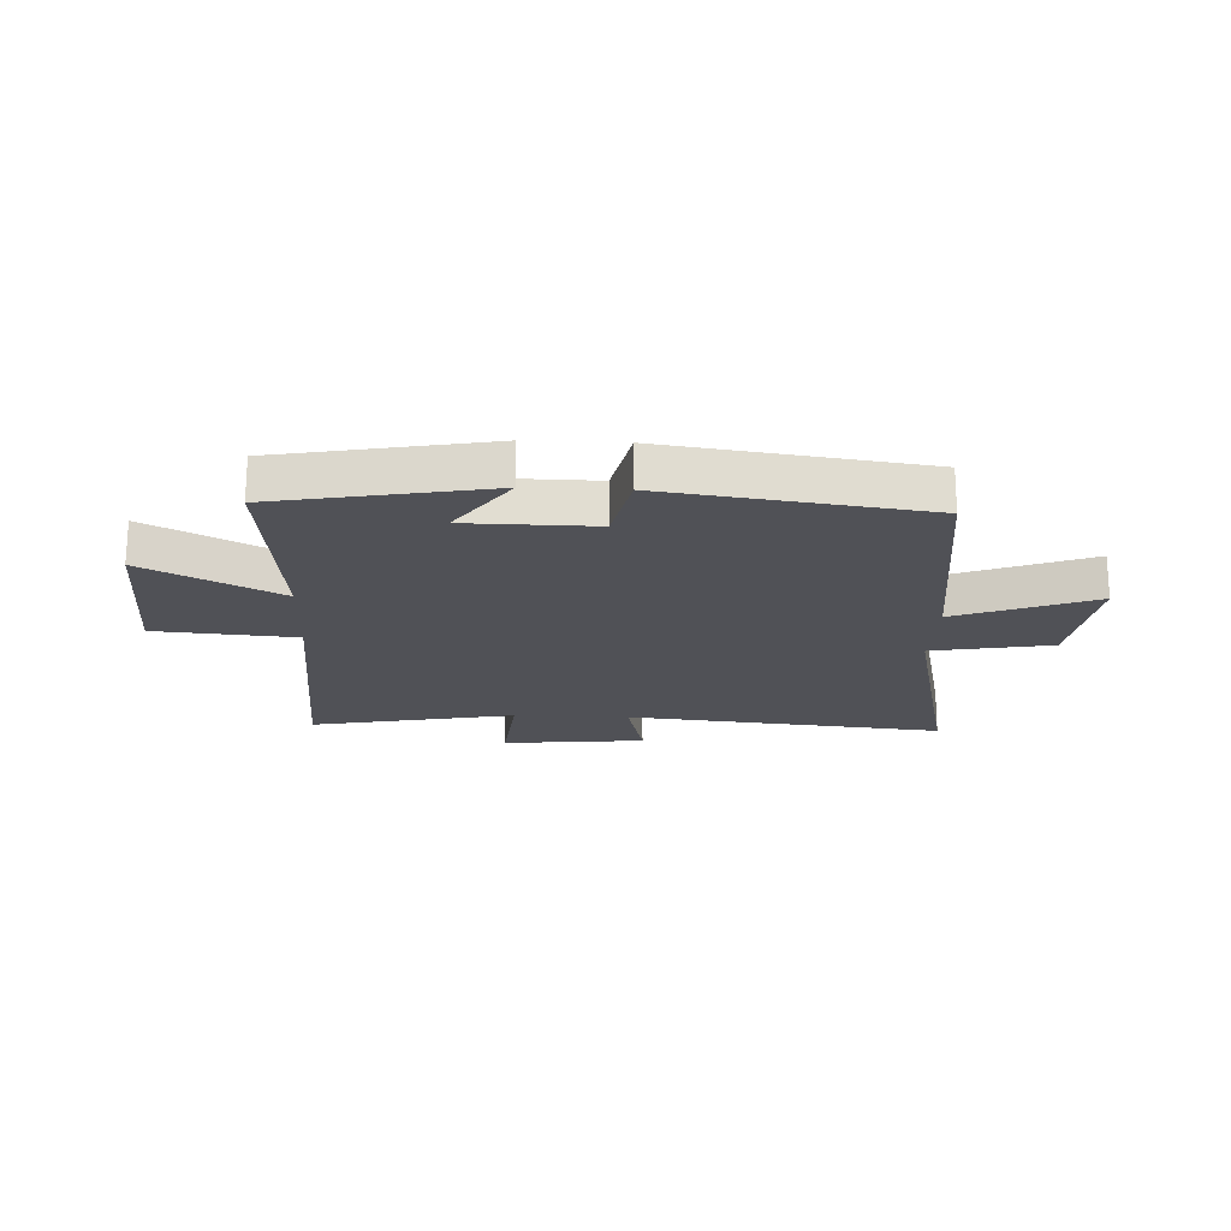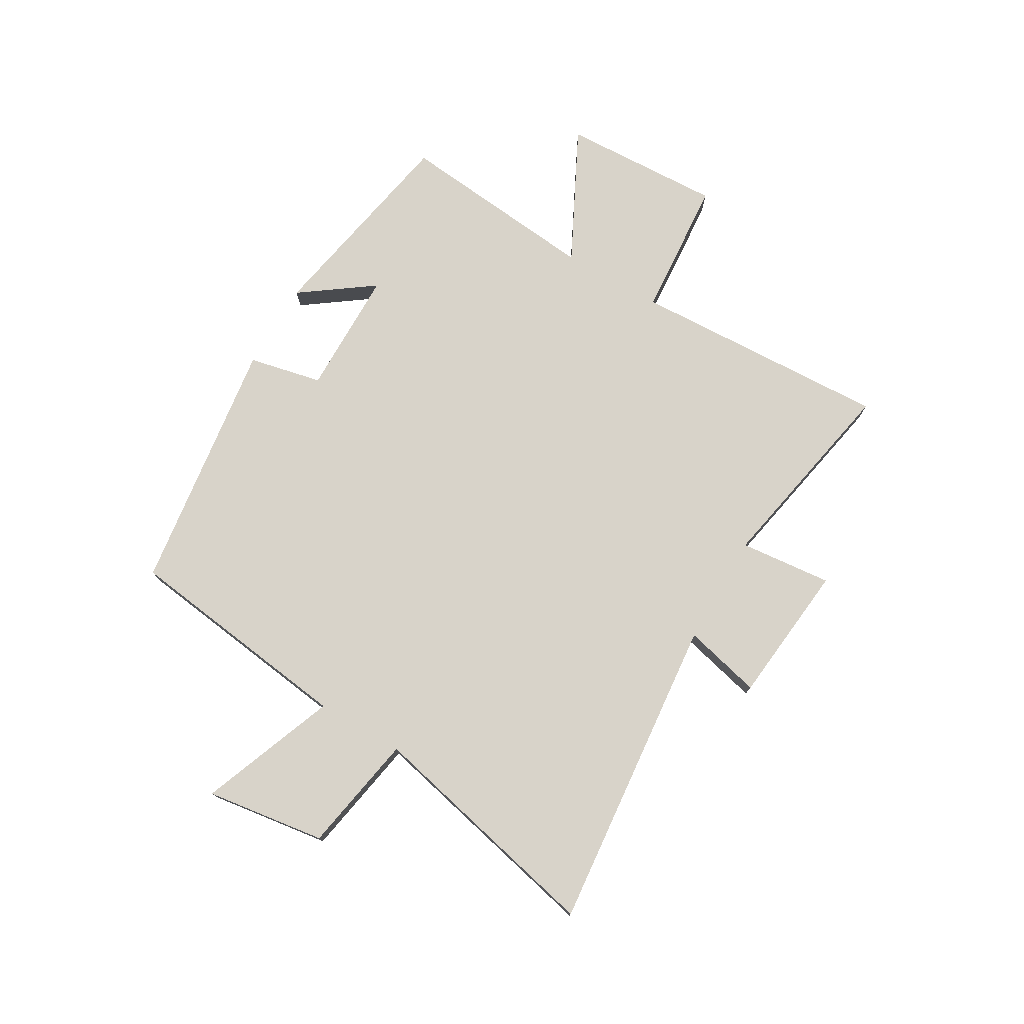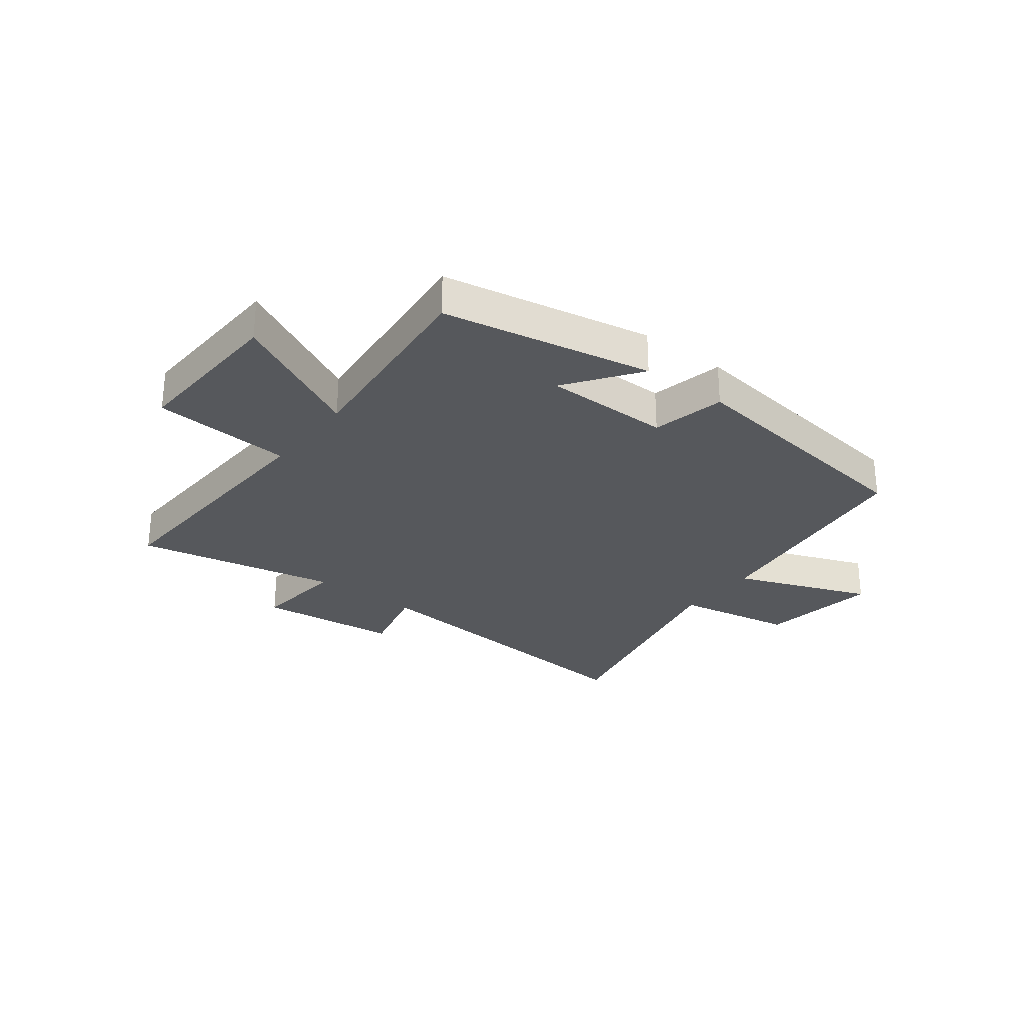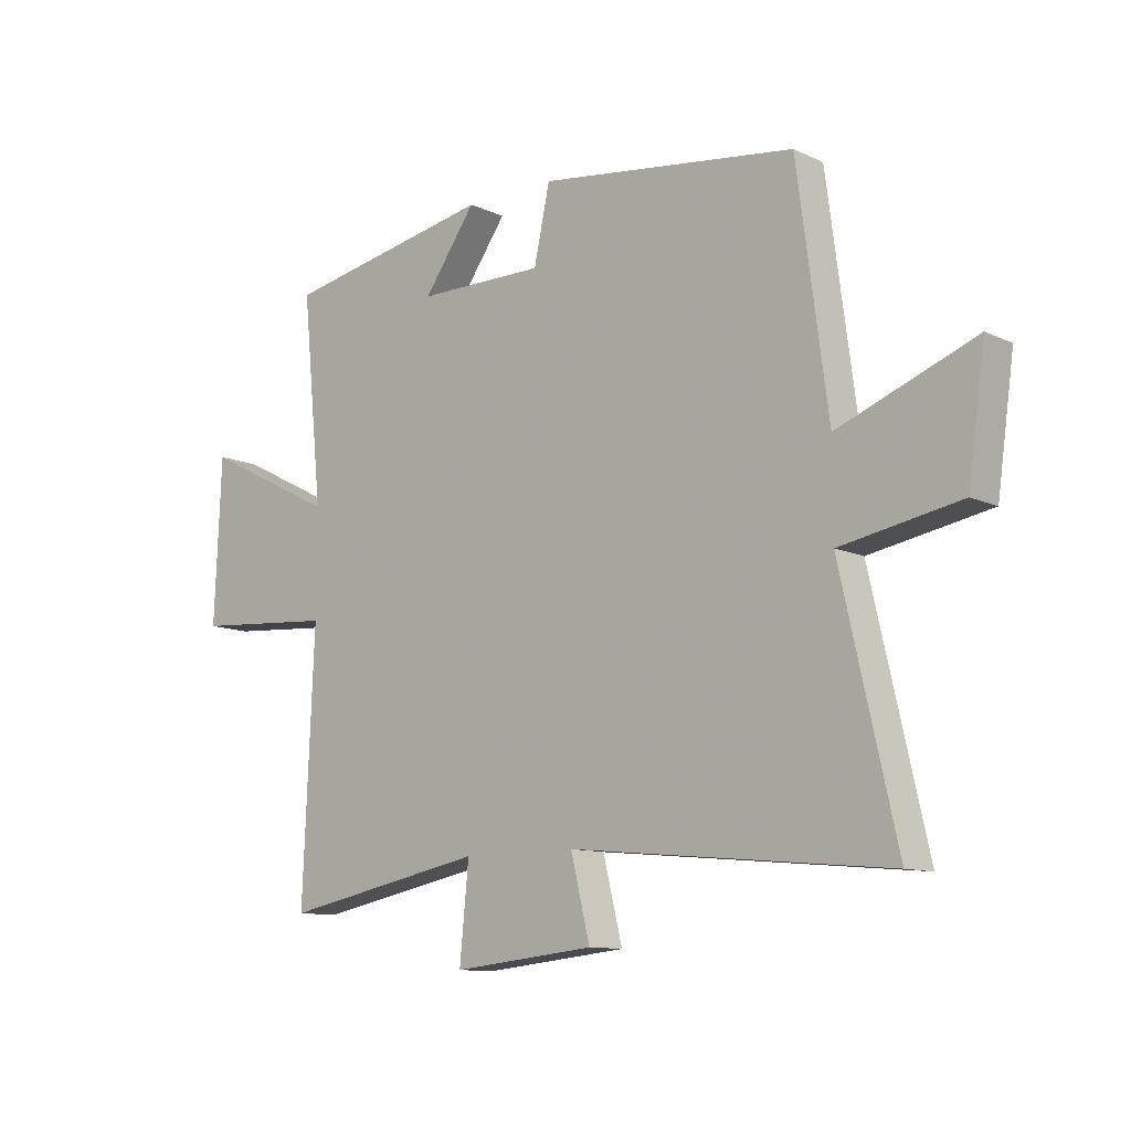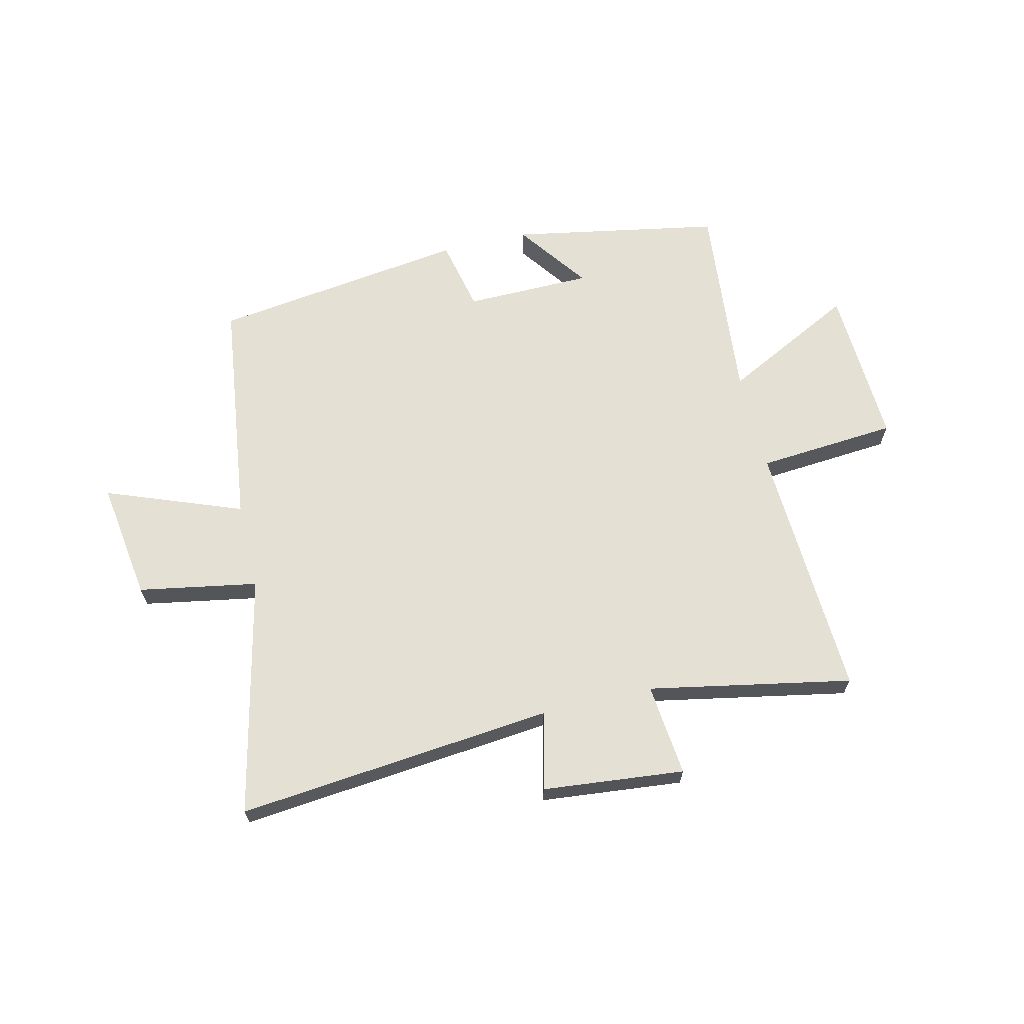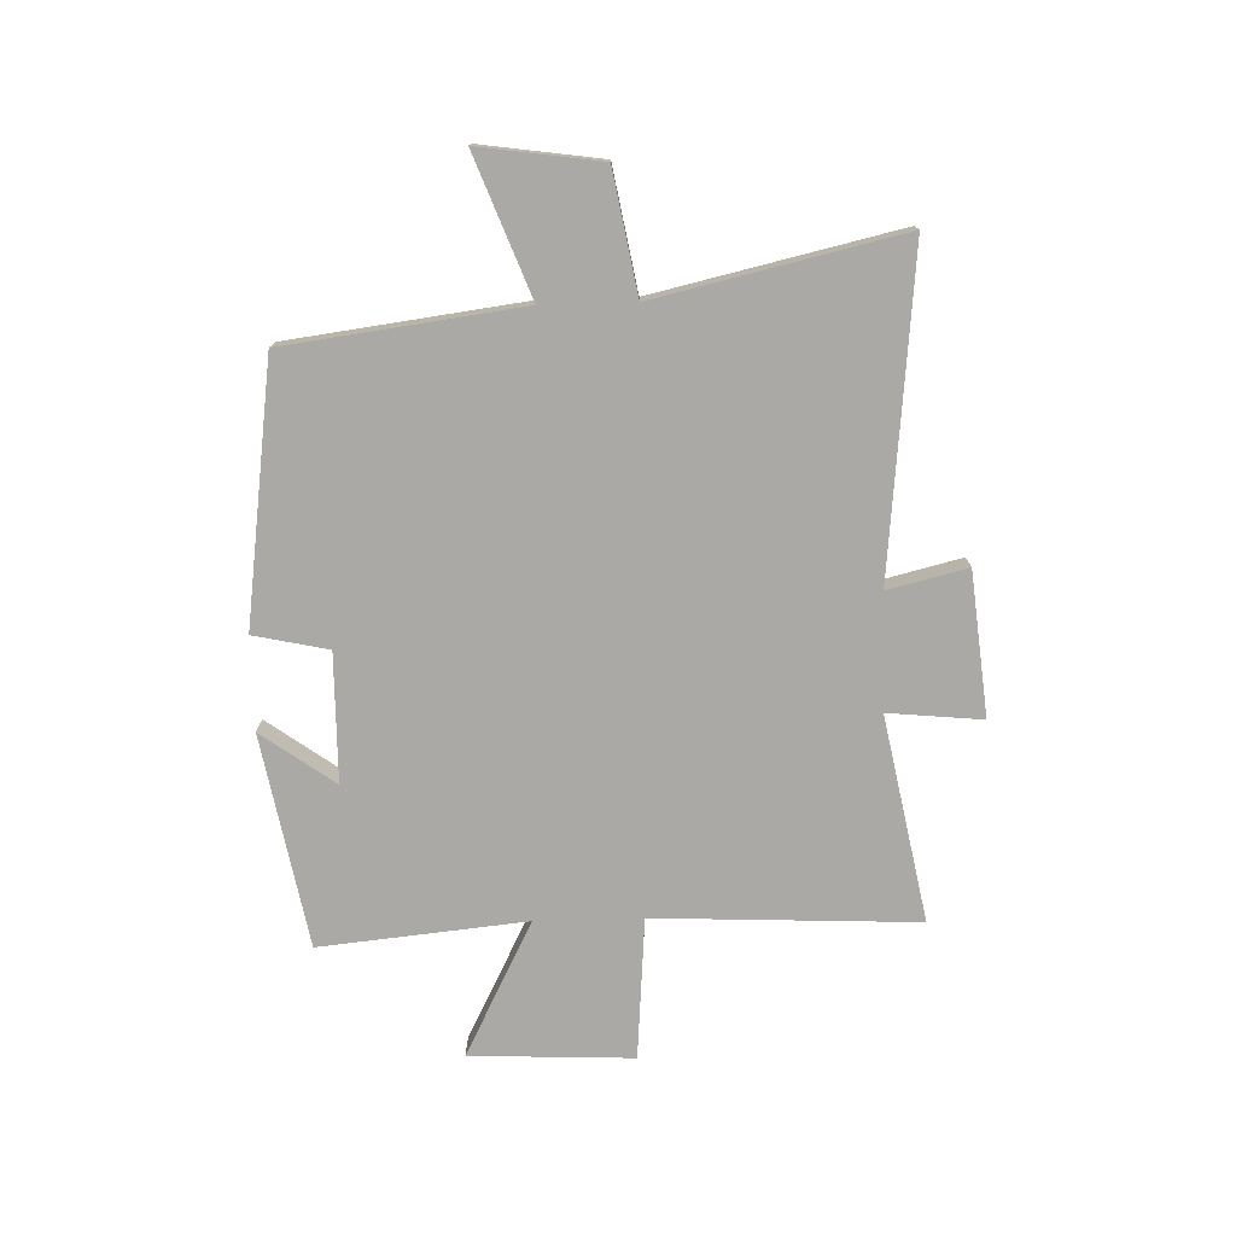
<metadata>
{"format":"obj","ext":"obj","renderer":"f3d","projection":"perspective","resolution":1024,"background":"white","views":[{"elev":-20.4,"azim":-2.7,"up":"+Y"},{"elev":75.9,"azim":120.2,"up":"+Y"},{"elev":-28.0,"azim":-37.5,"up":"+Y"},{"elev":-11.0,"azim":41.5,"up":"+Z"},{"elev":65.5,"azim":166.5,"up":"+Y"},{"elev":-75.6,"azim":91.6,"up":"+Y"}]}
</metadata>
<code>
v 0.446 0.07 0.439
v 0.5 0.07 0.029
v 0.74 0.07 0.121
v 0.71 0.07 -0.091
v 0.5 0.07 -0.129
v 0.597 0.07 -0.554
v 0.038 0.07 -0.5
v 0.072 0.07 -0.638
v -0.178 0.07 -0.664
v -0.162 0.07 -0.5
v -0.52 0.07 -0.57
v -0.5 0.07 -0.112
v -0.747 0.07 -0.093
v -0.735 0.07 0.191
v -0.5 0.07 0.072
v -0.536 0.07 0.431
v -0.166 0.07 0.5
v -0.258 0.07 0.372
v -0.034 0.07 0.37
v -0.006 0.07 0.5
v 0.446 0 0.439
v 0.5 0 0.029
v 0.74 0 0.121
v 0.71 0 -0.091
v 0.5 0 -0.129
v 0.597 0 -0.554
v 0.038 0 -0.5
v 0.072 0 -0.638
v -0.178 0 -0.664
v -0.162 0 -0.5
v -0.52 0 -0.57
v -0.5 0 -0.112
v -0.747 0 -0.093
v -0.735 0 0.191
v -0.5 0 0.072
v -0.536 0 0.431
v -0.166 0 0.5
v -0.258 0 0.372
v -0.034 0 0.37
v -0.006 0 0.5
f 19 20 1 2
f 18 19 2
f 15 16 17 18
f 15 18 2
f 12 13 14 15
f 12 15 2
f 10 11 12 2
f 7 8 9 10
f 7 10 2 3
f 5 6 7
f 5 7 3
f 3 4 5
f 22 21 40 39
f 22 39 38
f 38 37 36 35
f 22 38 35
f 35 34 33 32
f 22 35 32
f 22 32 31 30
f 30 29 28 27
f 23 22 30 27
f 27 26 25
f 23 27 25
f 25 24 23
f 1 21 22 2
f 2 22 23 3
f 3 23 24 4
f 4 24 25 5
f 5 25 26 6
f 6 26 27 7
f 7 27 28 8
f 8 28 29 9
f 9 29 30 10
f 10 30 31 11
f 11 31 32 12
f 12 32 33 13
f 13 33 34 14
f 14 34 35 15
f 15 35 36 16
f 16 36 37 17
f 17 37 38 18
f 18 38 39 19
f 19 39 40 20
f 20 40 21 1

</code>
